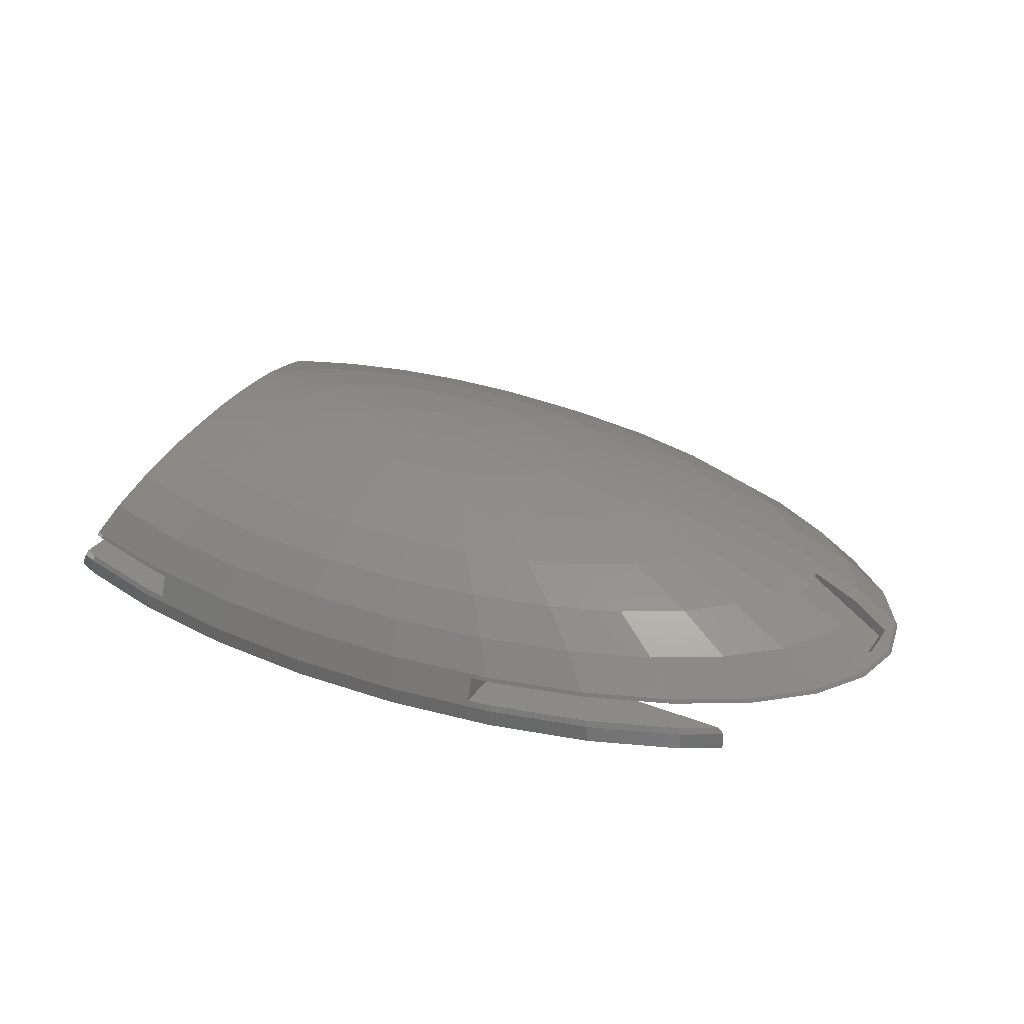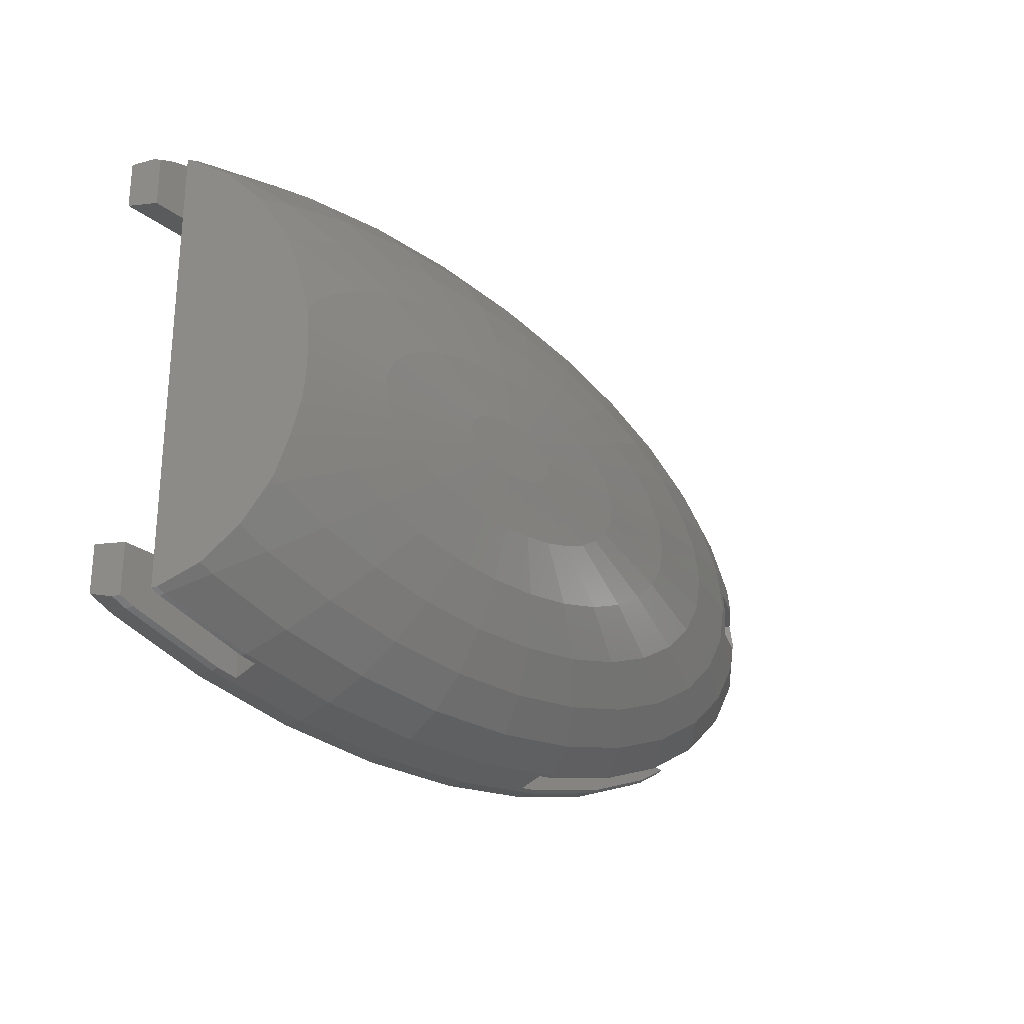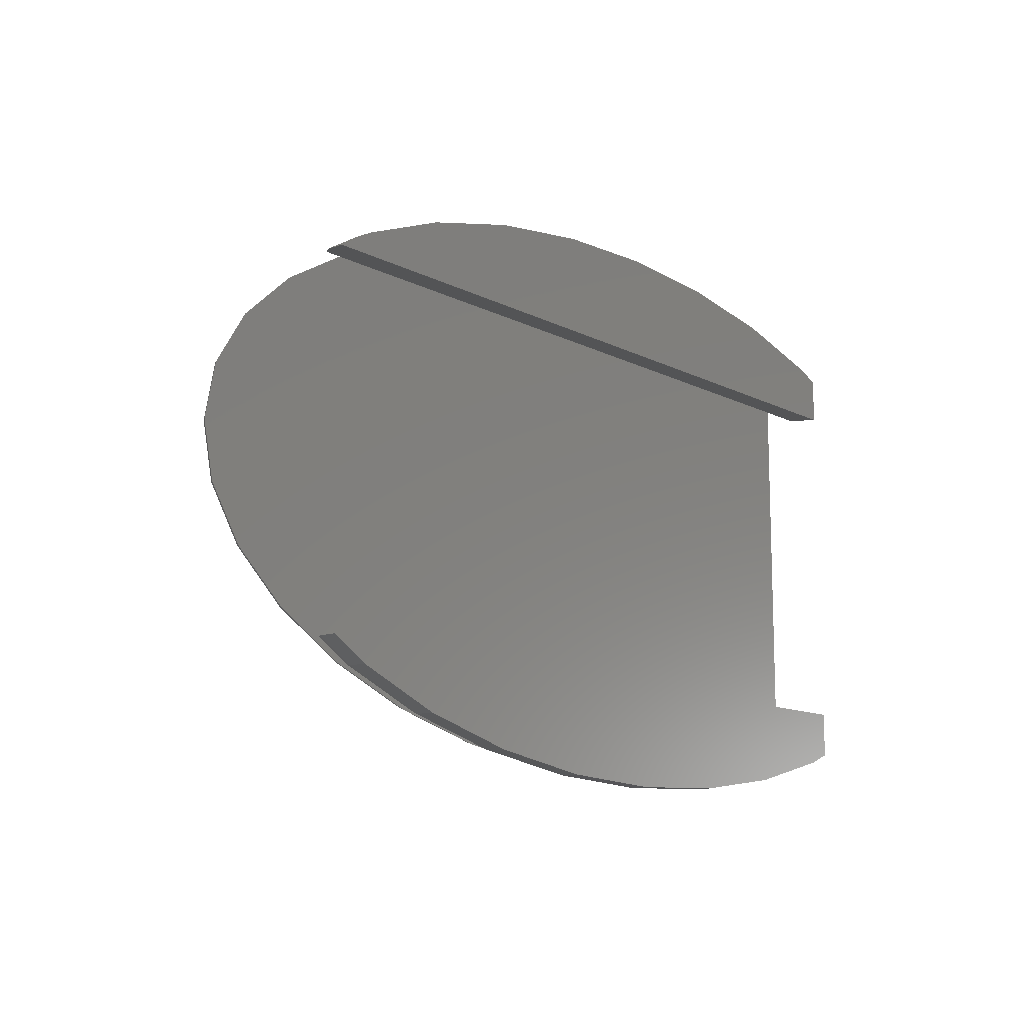
<metadata>
{"format":"stl","ext":"stl","renderer":"f3d","projection":"perspective","resolution":1024,"background":"white","views":[{"elev":31.1,"azim":29.1,"up":"+Z"},{"elev":-26.2,"azim":-50.1,"up":"+Y"},{"elev":-12.2,"azim":129.8,"up":"+Y"}]}
</metadata>
<code>
# stl→obj: 358 verts, 712 faces
v -2.299 5.548 6.614
v -6.069 7.033 5.798
v -4.51 5.226 6.614
v -4.032 -2.896 7.177
v -6.547 -4.703 6.614
v -4.51 -5.226 6.614
v 20.27 -6.157 2
v 22.1 -4.394 2.177
v 19.89 -6.38 2.177
v 22.21 -4.416 2
v 15.55 1.485 5.798
v 11.56 1.104 6.614
v 15.86 0 5.798
v 13.19 4.229 5.798
v 9.799 3.143 6.614
v 10.89 2.165 6.614
v -3.77 9.098 4.758
v -7.395 8.57 4.758
v 19.89 6.38 2.177
v 18.33 5.88 3.535
v 20.37 4.05 3.535
v 18.95 1.81 4.758
v 19.33 0 4.758
v 23.64 -1.965 2
v 23.46 -2.24 2.177
v 23.58 -2.251 2
v 12.83 -9.73 2
v 9.155 -10.61 2.177
v 9.2 -10.66 2
v 13.29 -9.548 2.177
v 10.21 -10.76 1
v 9.454 -10.96 1
v 9.521 -11.03 0.7351
v -8.437 9.777 3.535
v -13.29 9.548 2.177
v -12.25 8.799 3.535
v 6.069 7.033 5.798
v 2.299 5.548 6.614
v 4.51 5.226 6.614
v 21.62 2.065 3.535
v 0 5.657 6.614
v 0 3.483 7.177
v 1.416 3.416 7.177
v 22.1 4.394 2.177
v 23.41 2.526 2
v 22.21 4.416 2
v 23.46 2.24 2.177
v 0 -11.94 -0.01973
v 4.854 -11.71 0.7351
v 0 -11.94 0.7351
v 4.854 -11.71 -0.01973
v 16.07 5.154 4.758
v 14.65 2.913 5.798
v 17.85 3.55 4.758
v -6.034 1.935 7.177
v -10.89 2.165 6.614
v -6.705 1.333 7.177
v -8.811 6.33 5.798
v -6.547 4.703 6.614
v 17.85 -3.55 4.758
v 16.07 -5.154 4.758
v 20.37 -4.05 3.535
v -8.437 -9.777 3.535
v -9.155 -10.61 2.177
v -4.667 -11.26 2.177
v 0 -5.657 6.614
v 0 -7.613 5.798
v 2.299 -5.548 6.614
v -3.094 -7.466 5.798
v -3.77 -9.098 4.758
v 0 -9.276 4.758
v 17.59 -8.444 0.7351
v 14.39 -9.597 1
v 13.82 -9.93 0.7351
v 17.47 -8.385 1
v 16.92 -8.12 2.177
v 16.54 -8.342 2
v 17 -8.16 2
v -8.5 -10.76 2
v -9.2 -10.66 2
v -8.5 -11.08 1.038
v -9.454 -10.96 1
v -9.521 -11.03 0.7351
v -8.629 -11.08 1
v -7.118 -0.6796 7.177
v -10.89 -2.165 6.614
v -6.705 -1.333 7.177
v 4.854 11.71 -0.01973
v 0 11.94 0.7351
v 4.854 11.71 0.7351
v 0 11.94 -0.01973
v 6.705 1.333 7.177
v 2.264 0.4501 7.464
v 7.118 0.6796 7.177
v 15.59 -7.483 3.535
v 12.25 -8.799 3.535
v -10.74 7.713 4.758
v -13.01 8.688 3.313
v -12.88 8.549 3.535
v -1.416 3.416 7.177
v 8.437 -9.777 3.535
v 4.667 -11.26 2.177
v 17.59 -8.444 -0.01973
v 19.21 -7.5 0.7351
v 19.21 -7.5 -0.01973
v 13.82 -9.93 -0.01973
v 19.99 -6.411 2
v 2.403 0.2295 7.464
v 2.45 0 7.464
v 0 11.48 2.177
v 0 10.58 3.535
v 4.301 10.38 3.535
v -2.45 0 7.464
v -2.403 -0.2295 7.464
v -14.36 -9.617 0.9845
v -14.5 -9.662 0.7351
v -13.82 -9.93 0.7351
v -4.854 -11.71 -0.01973
v -4.854 -11.71 0.7351
v 8.5 -11.08 1.038
v 8.5 -11.09 1
v 8.629 -11.08 1
v 10.89 -2.165 6.614
v 6.034 -1.935 7.177
v 9.799 -3.143 6.614
v 3.77 -9.098 4.758
v 4.301 -10.38 3.535
v -9.521 -11.03 -0.01973
v -11.21 5.383 5.798
v -11.7 5.615 5.593
v -11.63 5.363 5.709
v 13.82 9.93 0.7351
v 10.21 10.76 1
v 13.72 9.859 1
v 9.521 11.03 0.7351
v 13.36 9.595 2
v 12.83 9.73 2
v 13.29 9.548 2.177
v -9.155 10.61 2.177
v 17.59 8.444 0.7351
v 14.39 9.597 1
v 17.47 8.385 1
v 17 8.16 2
v 16.54 8.342 2
v 16.92 8.12 2.177
v 17.38 7.937 2
v 19.99 6.411 2
v 18.95 -1.81 4.758
v 14.65 -2.913 5.798
v -8.333 4 6.614
v -9.799 3.143 6.614
v -13.67 9.399 2.177
v -4.854 11.71 0.7351
v -4.667 11.26 2.177
v 23.58 2.251 2
v 23.64 1.965 2
v 23.92 0 2.177
v 24.04 0 2
v 21.84 -1 3.535
v 20.44 -1 4.166
v 21.62 -2.065 3.535
v 19.93 0 4.486
v 19.91 -0.5222 4.449
v 20.44 1 4.166
v 21.84 1 3.535
v 19.91 0.5222 4.449
v 11.56 -1.104 6.614
v 15.55 -1.485 5.798
v 3.094 -7.466 5.798
v 0 -11.48 2.177
v 9.521 -11.03 -0.01973
v 18.98 -7.5 1
v 17.38 -7.937 2
v 7.257 0 7.177
v 7.118 -0.6796 7.177
v 11.78 0 6.614
v -7.118 0.6796 7.177
v -11.07 1.057 6.676
v -11.06 0.1061 6.702
v 2.777 3.218 7.177
v 1.361 0.978 7.464
v 4.032 2.896 7.177
v 15.59 7.483 3.535
v 13.66 6.559 4.758
v -11.11 1.818 6.614
v -4.032 2.896 7.177
v -5.132 2.463 7.177
v 9.454 10.96 1
v 9.155 10.61 2.177
v 9.2 10.66 2
v -2.777 3.218 7.177
v -0.9377 1.087 7.464
v 2.777 -3.218 7.177
v 1.416 -3.416 7.177
v 4.51 -5.226 6.614
v 6.547 -4.703 6.614
v 4.032 -2.896 7.177
v -2.777 -3.218 7.177
v -1.416 -3.416 7.177
v -1.361 -0.978 7.464
v -0.9377 -1.087 7.464
v 11.21 -5.383 5.798
v 10.74 -7.713 4.758
v 13.66 -6.559 4.758
v 0 -10.58 3.535
v -4.301 -10.38 3.535
v 7.395 -8.57 4.758
v 8.437 9.777 3.535
v 7.395 8.57 4.758
v 10.74 7.713 4.758
v 20.27 6.157 2
v -11.58 5.17 5.798
v -12.83 9.73 2
v -9.2 10.66 2
v -9.521 11.03 0.7351
v -10.21 10.76 1
v -9.454 10.96 1
v -4.854 11.71 -0.01973
v -9.521 11.03 -0.01973
v 19.88 -1 4.415
v 6.069 -7.033 5.798
v 23.37 1 2.432
v 23.4 0.4689 2.486
v 22.81 1 2.835
v 19.88 1 4.415
v 18.33 -5.88 3.535
v 13.72 -9.859 1
v 13.36 -9.595 2
v 13.19 -4.229 5.798
v 11.21 5.383 5.798
v 3.77 9.098 4.758
v 8.629 11.08 1
v 8.5 11.09 1
v 8.5 11.08 1.038
v 4.667 11.26 2.177
v 0 1.176 7.464
v -11.06 -0.1061 6.702
v -11.07 -1.057 6.676
v -10.21 -10.76 1
v -13.72 -9.859 1
v -13.29 -9.548 2.177
v -13.36 -9.595 2
v -12.83 -9.73 2
v 5.132 -2.463 7.177
v -13.01 -8.688 3.313
v -13.67 -9.399 2.177
v -12.25 -8.799 3.535
v -12.88 -8.549 3.535
v -2.299 -5.548 6.614
v 0 -1.176 7.464
v 0 -3.483 7.177
v -11.16 -2.413 6.516
v -9.799 -3.143 6.614
v -11.32 -3.63 6.248
v 8.811 -6.33 5.798
v -8.5 -11.09 1
v -8.5 10.76 2
v -8.5 11.08 1.038
v -8.629 11.08 1
v 8.5 10.76 2
v -8.5 11.09 1
v 0 9.276 4.758
v -4.301 10.38 3.535
v 19.21 7.5 -0.01973
v 19.21 7.5 0.7351
v 17.59 8.444 -0.01973
v -13.82 -9.93 -0.01973
v -14.94 -9.49 -0.01973
v -12.42 7.633 4.333
v -13.36 9.595 2
v -13.77 9.431 2
v -13.82 9.93 0.7351
v -14.35 9.614 1
v -13.72 9.859 1
v -14.36 9.617 0.9845
v -14.5 9.662 0.7351
v -13.82 9.93 -0.01973
v -14.94 9.49 -0.01973
v 23.41 -2.526 2
v 23.43 0 2.533
v 22.81 -1 2.835
v 23.4 -0.4689 2.486
v 8.5 -10.76 2
v 6.547 4.703 6.614
v 8.333 4 6.614
v -2.037 0.6535 7.464
v 8.811 6.33 5.798
v 12.25 8.799 3.535
v 0 7.613 5.798
v -3.094 7.466 5.798
v 3.094 7.466 5.798
v -7.257 0 7.177
v -11.05 0 6.705
v -2.403 0.2295 7.464
v 2.403 -0.2295 7.464
v 2.264 -0.4501 7.464
v 2.037 0.6535 7.464
v 2.037 -0.6535 7.464
v 1.733 0.8317 7.464
v 1.733 -0.8317 7.464
v 1.361 -0.978 7.464
v 0.9377 1.087 7.464
v 0.9377 -1.087 7.464
v 0.478 1.154 7.464
v 0.478 -1.154 7.464
v -0.478 1.154 7.464
v -0.478 -1.154 7.464
v -1.361 0.978 7.464
v -1.733 0.8317 7.464
v -1.733 -0.8317 7.464
v -2.037 -0.6535 7.464
v -2.264 0.4501 7.464
v -2.264 -0.4501 7.464
v -11.16 2.413 6.516
v -11.14 2.215 6.56
v -11.32 3.63 6.248
v -14.35 -9.614 1
v -13.77 -9.431 2
v -12.42 -7.633 4.333
v -10.74 -7.713 4.758
v -6.034 -1.935 7.177
v 6.705 -1.333 7.177
v -8.811 -6.33 5.798
v -11.58 -5.17 5.798
v -11.63 -5.363 5.709
v -11.21 -5.383 5.798
v -5.132 -2.463 7.177
v -7.395 -8.57 4.758
v -6.069 -7.033 5.798
v 9.521 11.03 -0.01973
v 18.98 7.5 1
v 23.37 -1 2.432
v 5.132 2.463 7.177
v 6.034 1.935 7.177
v -11.11 -1.818 6.614
v -11.14 -2.215 6.56
v 8.333 -4 6.614
v -11.7 -5.615 5.593
v -12.18 7.145 4.758
v -8.333 -4 6.614
v -12.18 -7.145 4.758
v 13.82 9.93 -0.01973
v -14.94 7.5 -0.01973
v -14.94 -7.5 -0.01973
v 8.5 -9 1
v 8.5 -9 2
v 8.5 9 1
v 8.5 9 2
v -8.5 -9 2
v -8.5 9 2
v -8.5 9 1
v -14.35 7.5 1
v -14.35 -7.5 1
v -8.5 -9 1
v 19.78 1 4.251
v 23.13 -1 2.072
v 23.13 1 2.072
v 19.78 -1 4.251
f 1 2 3
f 4 5 6
f 7 8 9
f 8 7 10
f 11 12 13
f 14 15 16
f 17 18 2
f 19 20 21
f 22 11 23
f 24 25 26
f 27 28 29
f 28 27 30
f 31 32 33
f 34 35 36
f 37 38 39
f 21 22 40
f 41 42 43
f 44 45 46
f 45 44 47
f 48 49 50
f 49 48 51
f 52 53 54
f 55 56 57
f 3 58 59
f 60 61 62
f 63 64 65
f 66 67 68
f 69 70 71
f 72 73 74
f 73 72 75
f 76 77 78
f 79 64 80
f 64 79 65
f 65 79 81
f 82 83 84
f 85 86 87
f 88 89 90
f 89 88 91
f 92 93 94
f 95 96 76
f 34 97 18
f 36 98 99
f 41 1 100
f 101 102 28
f 103 104 72
f 104 103 105
f 106 72 74
f 72 106 103
f 7 9 107
f 94 93 108
f 94 108 109
f 110 111 112
f 113 85 114
f 115 116 117
f 118 50 119
f 50 118 48
f 49 120 102
f 120 49 121
f 33 121 49
f 121 33 122
f 123 124 125
f 101 126 127
f 128 119 83
f 119 128 118
f 129 130 131
f 132 133 134
f 133 132 135
f 136 137 138
f 139 35 34
f 140 141 142
f 141 140 132
f 143 144 145
f 146 19 147
f 19 146 145
f 19 145 20
f 148 149 60
f 150 129 151
f 35 98 36
f 98 35 152
f 89 153 154
f 155 47 156
f 157 156 47
f 156 157 158
f 159 160 161
f 162 23 163
f 40 164 165
f 166 23 162
f 161 62 25
f 13 167 168
f 68 67 169
f 127 170 102
f 171 74 33
f 74 171 106
f 72 172 75
f 172 72 104
f 173 76 78
f 76 96 30
f 174 109 175
f 174 175 176
f 176 175 167
f 167 175 123
f 177 178 179
f 180 181 182
f 21 52 54
f 21 54 22
f 39 180 182
f 183 184 52
f 56 178 177
f 178 56 185
f 186 59 187
f 135 188 133
f 137 189 138
f 189 137 190
f 100 191 192
f 193 194 195
f 196 197 195
f 198 6 199
f 200 198 201
f 202 203 204
f 205 206 170
f 170 65 50
f 194 66 68
f 207 126 101
f 154 139 34
f 89 154 110
f 208 209 210
f 44 21 47
f 155 45 47
f 147 19 211
f 132 134 141
f 144 138 145
f 138 144 136
f 59 129 150
f 129 131 212
f 213 139 214
f 139 213 35
f 215 216 217
f 218 215 153
f 215 218 219
f 163 23 220
f 148 160 220
f 160 148 161
f 148 220 23
f 195 68 221
f 222 157 47
f 157 222 223
f 47 224 222
f 224 47 40
f 22 164 40
f 225 22 23
f 164 22 225
f 166 225 23
f 62 61 226
f 61 204 95
f 25 62 8
f 62 226 9
f 203 101 96
f 30 101 28
f 73 227 74
f 77 30 228
f 30 77 76
f 74 31 33
f 31 74 227
f 30 27 228
f 53 12 11
f 53 16 12
f 176 94 174
f 94 109 174
f 149 123 229
f 13 12 176
f 100 3 191
f 2 58 3
f 230 15 14
f 16 94 12
f 208 231 209
f 183 210 184
f 232 135 233
f 90 234 233
f 234 90 235
f 90 233 135
f 189 208 138
f 209 37 210
f 42 100 236
f 237 238 85
f 58 129 59
f 57 56 177
f 3 59 186
f 187 151 55
f 117 239 240
f 239 117 83
f 241 242 243
f 243 64 241
f 64 243 80
f 82 239 83
f 70 206 71
f 229 202 61
f 244 197 196
f 241 245 246
f 245 241 247
f 248 245 247
f 66 249 67
f 250 251 194
f 252 253 86
f 253 252 254
f 195 194 68
f 203 221 207
f 101 127 102
f 202 196 255
f 65 119 50
f 84 83 256
f 119 81 256
f 81 119 65
f 119 256 83
f 70 63 206
f 205 170 127
f 154 257 139
f 257 154 258
f 139 257 214
f 259 215 217
f 135 232 188
f 260 189 190
f 189 260 235
f 235 260 234
f 91 153 89
f 153 91 218
f 153 258 154
f 258 153 261
f 215 261 153
f 261 215 259
f 262 263 17
f 264 140 265
f 140 264 266
f 211 44 46
f 44 211 19
f 44 19 21
f 267 116 268
f 116 267 117
f 36 269 97
f 269 36 99
f 34 36 97
f 270 152 35
f 152 270 271
f 272 273 274
f 273 272 275
f 272 276 275
f 277 276 272
f 276 277 278
f 219 272 215
f 272 219 277
f 213 270 35
f 272 216 215
f 216 272 274
f 47 21 40
f 226 95 76
f 61 95 226
f 226 76 9
f 173 9 76
f 9 173 107
f 62 9 8
f 8 279 25
f 279 8 10
f 202 255 203
f 61 202 204
f 224 40 165
f 157 223 280
f 159 161 281
f 280 282 157
f 96 101 30
f 102 283 28
f 283 102 120
f 28 283 29
f 32 122 33
f 12 94 176
f 176 167 13
f 13 168 23
f 23 11 13
f 230 284 285
f 42 236 43
f 187 55 286
f 1 3 100
f 97 129 58
f 52 230 14
f 287 284 230
f 145 183 20
f 145 288 183
f 289 290 1
f 231 262 291
f 289 41 38
f 289 1 41
f 16 92 94
f 291 289 38
f 291 38 37
f 179 292 177
f 292 179 293
f 237 292 293
f 292 237 85
f 294 177 113
f 108 295 109
f 93 295 108
f 93 296 295
f 297 296 93
f 297 298 296
f 299 298 297
f 299 300 298
f 181 300 299
f 181 301 300
f 302 301 181
f 302 303 301
f 304 303 302
f 304 305 303
f 236 305 304
f 236 250 305
f 306 250 236
f 306 307 250
f 192 307 306
f 192 201 307
f 308 201 192
f 308 200 201
f 309 200 308
f 309 310 200
f 286 310 309
f 286 311 310
f 312 311 286
f 312 313 311
f 294 313 312
f 294 114 313
f 114 294 113
f 55 57 286
f 151 56 55
f 56 314 315
f 151 314 56
f 314 151 316
f 186 187 308
f 192 191 308
f 117 317 115
f 317 117 240
f 242 246 318
f 246 242 241
f 319 247 320
f 247 319 248
f 311 87 321
f 321 86 253
f 175 296 322
f 197 301 193
f 255 221 203
f 124 244 125
f 296 298 322
f 124 298 244
f 5 323 6
f 324 325 326
f 327 5 4
f 247 241 63
f 63 241 64
f 328 63 70
f 69 329 70
f 95 203 96
f 204 203 95
f 203 207 101
f 221 126 207
f 51 33 49
f 33 51 171
f 71 206 205
f 71 205 127
f 154 34 263
f 263 34 17
f 189 235 208
f 330 90 135
f 90 330 88
f 110 154 263
f 17 34 18
f 262 289 291
f 235 112 208
f 140 331 265
f 331 140 142
f 143 145 146
f 2 97 58
f 18 97 2
f 54 53 22
f 22 53 11
f 60 149 61
f 149 229 61
f 157 24 158
f 24 157 25
f 332 157 282
f 157 332 25
f 281 25 332
f 25 281 161
f 168 167 149
f 167 123 149
f 236 100 306
f 306 100 192
f 184 210 230
f 184 230 52
f 210 287 230
f 210 37 287
f 14 16 53
f 52 14 53
f 20 183 52
f 20 52 21
f 17 2 290
f 290 2 1
f 43 236 304
f 41 100 42
f 333 297 334
f 16 334 92
f 287 39 284
f 37 39 287
f 38 41 43
f 333 181 299
f 333 299 297
f 111 263 262
f 231 291 37
f 177 292 113
f 113 292 85
f 312 177 294
f 57 177 312
f 286 57 312
f 129 316 151
f 316 129 212
f 191 3 186
f 191 186 308
f 59 150 187
f 150 151 187
f 267 83 117
f 83 267 128
f 238 86 85
f 86 238 335
f 336 252 86
f 323 320 329
f 250 199 251
f 303 305 194
f 125 337 202
f 125 244 337
f 196 195 255
f 255 195 221
f 175 322 123
f 335 336 86
f 325 338 326
f 323 326 320
f 206 63 65
f 206 65 170
f 320 247 63
f 328 320 63
f 102 50 49
f 170 50 102
f 329 320 328
f 126 71 127
f 67 71 169
f 169 71 126
f 111 262 112
f 110 263 111
f 90 89 235
f 89 110 235
f 56 315 185
f 25 279 26
f 148 60 62
f 161 148 62
f 334 297 92
f 92 297 93
f 284 333 285
f 15 334 16
f 43 302 180
f 180 302 181
f 235 110 112
f 209 231 37
f 262 17 290
f 262 290 289
f 97 130 129
f 130 97 339
f 97 269 339
f 308 187 309
f 309 187 286
f 311 321 327
f 87 86 321
f 251 199 66
f 251 66 194
f 199 249 66
f 199 6 249
f 200 327 4
f 327 253 340
f 201 198 199
f 244 301 197
f 197 193 195
f 305 250 194
f 229 125 202
f 123 125 229
f 298 300 244
f 322 298 124
f 322 124 123
f 295 296 175
f 109 295 175
f 321 253 327
f 5 326 323
f 338 320 326
f 320 338 341
f 341 319 320
f 67 69 71
f 329 328 70
f 221 169 126
f 221 68 169
f 342 135 132
f 135 342 330
f 266 132 140
f 132 266 342
f 168 149 148
f 23 168 148
f 284 182 333
f 230 285 15
f 39 43 180
f 38 43 39
f 288 208 210
f 288 210 183
f 311 327 310
f 313 87 311
f 6 329 249
f 6 323 329
f 200 4 198
f 4 6 198
f 201 199 307
f 307 199 250
f 300 301 244
f 193 303 194
f 337 196 202
f 337 244 196
f 301 303 193
f 340 326 5
f 327 340 5
f 39 182 284
f 182 181 333
f 15 333 334
f 285 333 15
f 43 304 302
f 112 262 231
f 112 231 208
f 138 288 145
f 138 208 288
f 310 327 200
f 114 85 313
f 313 85 87
f 249 69 67
f 249 329 69
f 254 326 253
f 326 254 324
f 253 326 340
f 264 342 266
f 264 330 342
f 264 88 330
f 343 88 264
f 88 343 91
f 91 343 218
f 218 343 219
f 219 343 277
f 277 343 278
f 106 105 103
f 171 105 106
f 51 105 171
f 344 51 48
f 344 48 118
f 344 118 128
f 344 128 267
f 344 267 268
f 51 344 105
f 283 345 346
f 120 345 283
f 345 120 121
f 347 234 260
f 347 260 348
f 234 347 233
f 80 349 79
f 243 349 80
f 318 349 243
f 350 214 257
f 349 318 350
f 350 213 214
f 318 243 242
f 271 350 318
f 350 271 213
f 213 271 270
f 349 348 346
f 348 349 350
f 24 156 158
f 279 24 26
f 24 279 156
f 45 156 279
f 156 45 155
f 10 45 279
f 10 46 45
f 7 46 10
f 7 211 46
f 107 211 7
f 107 147 211
f 173 147 107
f 173 146 147
f 77 173 78
f 173 77 146
f 144 146 77
f 146 144 143
f 346 77 228
f 77 346 144
f 346 228 27
f 348 144 346
f 346 27 29
f 144 348 136
f 346 29 283
f 136 348 137
f 137 348 190
f 190 348 260
f 261 259 351
f 347 142 141
f 347 141 134
f 347 134 133
f 347 133 188
f 347 188 232
f 347 232 233
f 142 347 331
f 352 347 351
f 217 351 259
f 216 351 217
f 352 216 274
f 352 274 273
f 347 352 331
f 216 352 351
f 345 75 172
f 75 345 73
f 73 345 227
f 227 345 31
f 31 345 32
f 32 345 122
f 353 345 172
f 354 84 256
f 354 82 84
f 354 239 82
f 353 239 354
f 345 353 354
f 239 353 240
f 240 353 317
f 122 345 121
f 354 79 349
f 354 81 79
f 81 354 256
f 351 258 261
f 258 351 257
f 257 351 350
f 105 172 104
f 172 105 353
f 353 105 344
f 264 331 352
f 264 352 343
f 331 264 265
f 345 349 346
f 349 345 354
f 351 348 350
f 348 351 347
f 268 353 344
f 116 353 268
f 353 115 317
f 353 116 115
f 352 275 276
f 352 276 278
f 352 278 343
f 275 352 273
f 271 98 152
f 269 98 271
f 98 269 99
f 130 269 271
f 269 130 339
f 271 131 130
f 316 131 271
f 131 316 212
f 271 314 316
f 178 314 271
f 314 185 315
f 314 178 185
f 271 179 178
f 237 179 271
f 179 237 293
f 318 237 271
f 237 318 238
f 252 238 318
f 335 252 336
f 238 252 335
f 252 318 254
f 325 254 318
f 254 325 324
f 325 318 338
f 319 338 318
f 338 319 341
f 319 245 248
f 319 318 245
f 245 318 246
f 355 356 357
f 356 355 358
f 166 355 225
f 162 355 166
f 358 162 163
f 358 163 220
f 162 358 355
f 160 358 220
f 159 358 160
f 356 159 281
f 356 281 332
f 159 356 358
f 355 164 225
f 355 165 164
f 357 165 355
f 165 357 224
f 224 357 222
f 357 223 222
f 357 280 223
f 356 280 357
f 280 356 282
f 282 356 332

</code>
